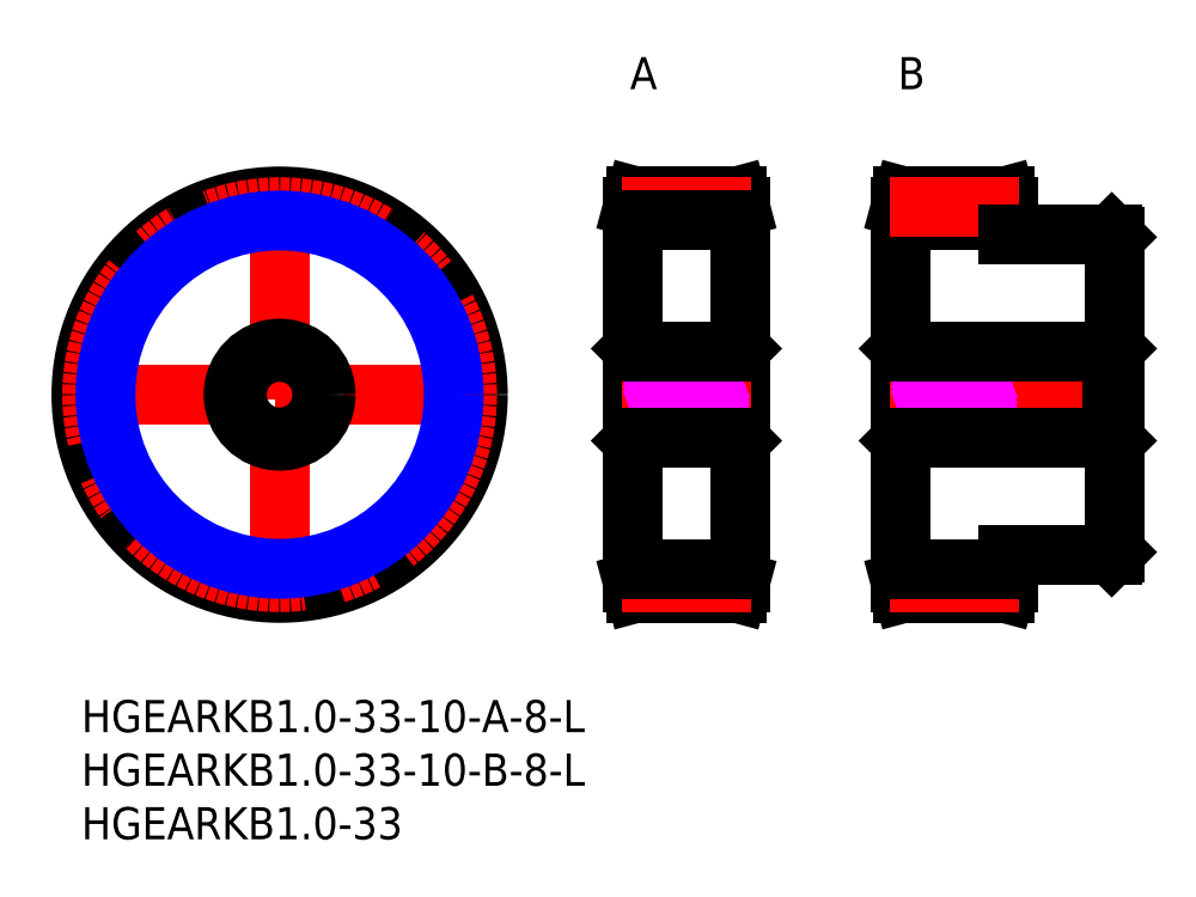
<metadata>
{"format":"dxf","ext":"dxf","renderer":"ezdxf+matplotlib","layout":"modelspace","background":"white","min_lineweight":24,"dpi":150}
</metadata>
<code>
0
SECTION
2
ENTITIES
0
INSERT
8
MSM_CONTINUOUS
2
*U21
10
0
20
0
30
0
0
INSERT
8
MSM_CONTINUOUS
2
*U22
10
0
20
0
30
0
0
INSERT
8
MSM_CONTINUOUS
2
*U23
10
0
20
0
30
0
0
LINE
8
MSM_CENTER
10
-1
20
28.5
30
0
11
38.01
21
28.5
31
0
0
LINE
8
MSM_CENTER
10
18.5
20
9
30
0
11
18.5
21
48.01
31
0
0
CIRCLE
8
MSM_CONTINUOUS
10
18.5
20
28.5
30
0
40
18.5
0
CIRCLE
8
MSM_CENTER
10
18.5
20
28.5
30
0
40
17.5
0
LINE
8
MSM_CONTINUOUS
10
61.48
20
46.01
30
0
11
61.21
21
47.01
31
0
0
LINE
8
MSM_CONTINUOUS
10
61.21
20
10
30
0
11
61.48
21
11
31
0
0
LINE
8
MSM_CONTINUOUS
10
61.48
20
46.01
30
0
11
61.48
21
11
31
0
0
LINE
8
MSM_CONTINUOUS
10
51.48
20
11
30
0
11
51.75
21
10
31
0
0
LINE
8
MSM_CONTINUOUS
10
51.75
20
47.01
30
0
11
51.48
21
46.01
31
0
0
LINE
8
MSM_CONTINUOUS
10
51.48
20
46.01
30
0
11
51.48
21
11
31
0
0
LINE
8
MSM_CONTINUOUS
10
51.75
20
10
30
0
11
61.21
21
10
31
0
0
LINE
8
MSM_CONTINUOUS
10
61.21
20
47.01
30
0
11
51.75
21
47.01
31
0
0
LINE
8
MSM_CONTINUOUS
10
96.48
20
13.8
30
0
11
96.48
21
43.21
31
0
0
LINE
8
MSM_CONTINUOUS
10
96.48
20
43.21
30
0
11
96.18
21
43.5
31
0
0
LINE
8
MSM_CONTINUOUS
10
96.18
20
13.5
30
0
11
96.48
21
13.8
31
0
0
LINE
8
MSM_CONTINUOUS
10
86.48
20
11
30
0
11
86.48
21
13.5
31
0
0
LINE
8
MSM_CONTINUOUS
10
86.48
20
46.01
30
0
11
86.21
21
47.01
31
0
0
LINE
8
MSM_CONTINUOUS
10
86.21
20
10
30
0
11
86.48
21
11
31
0
0
LINE
8
MSM_CONTINUOUS
10
76.48
20
11
30
0
11
76.48
21
46.01
31
0
0
LINE
8
MSM_CONTINUOUS
10
76.48
20
11
30
0
11
76.75
21
10
31
0
0
LINE
8
MSM_CONTINUOUS
10
76.75
20
47.01
30
0
11
76.48
21
46.01
31
0
0
LINE
8
MSM_CONTINUOUS
10
86.21
20
47.01
30
0
11
76.75
21
47.01
31
0
0
LINE
8
MSM_CONTINUOUS
10
76.75
20
10
30
0
11
86.21
21
10
31
0
0
LINE
8
MSM_CONTINUOUS
10
86.48
20
43.5
30
0
11
86.48
21
46.01
31
0
0
CIRCLE
8
MSM_NARROW
10
18.5
20
28.5
30
0
40
16.25
0
TEXT
8
MSM_PART_NUMBER
10
51.21
20
57.02
30
0
40
3
1
A
0
TEXT
8
MSM_PART_NUMBER
10
76.21
20
57.02
30
0
40
3
1
B
0
LINE
8
MSM_CENTER
10
50.48
20
46.01
30
0
11
62.48
21
46.01
31
0
0
LINE
8
MSM_CONTINUOUS
10
51.48
20
44.76
30
0
11
61.48
21
44.76
31
0
0
LINE
8
MSM_CONTINUOUS
10
76.48
20
44.76
30
0
11
86.48
21
44.76
31
0
0
LINE
8
MSM_CENTER
10
75.48
20
46.01
30
0
11
87.48
21
46.01
31
0
0
LINE
8
MSM_CENTER
10
50.48
20
11
30
0
11
62.48
21
11
31
0
0
LINE
8
MSM_CONTINUOUS
10
51.48
20
12.25
30
0
11
61.48
21
12.25
31
0
0
LINE
8
MSM_CENTER
10
75.48
20
11
30
0
11
87.48
21
11
31
0
0
LINE
8
MSM_CONTINUOUS
10
96.18
20
43.5
30
0
11
86.48
21
43.5
31
0
0
LINE
8
MSM_CONTINUOUS
10
86.48
20
13.5
30
0
11
96.18
21
13.5
31
0
0
LINE
8
MSM_CONTINUOUS
10
61.18
20
24.5
30
0
11
61.48
21
24.2
31
0
0
LINE
8
MSM_CONTINUOUS
10
61.48
20
32.8
30
0
11
61.18
21
32.5
31
0
0
LINE
8
MSM_CONTINUOUS
10
61.18
20
32.5
30
0
11
61.18
21
24.5
31
0
0
LINE
8
MSM_CONTINUOUS
10
51.78
20
32.5
30
0
11
51.48
21
32.8
31
0
0
LINE
8
MSM_CONTINUOUS
10
51.48
20
24.2
30
0
11
51.78
21
24.5
31
0
0
LINE
8
MSM_CONTINUOUS
10
51.78
20
32.5
30
0
11
51.78
21
24.5
31
0
0
LINE
8
MSM_CENTER
10
50.48
20
28.5
30
0
11
62.48
21
28.5
31
0
0
LINE
8
MSM_CONTINUOUS
10
76.78
20
24.5
30
0
11
76.78
21
32.5
31
0
0
LINE
8
MSM_CONTINUOUS
10
76.78
20
32.5
30
0
11
76.48
21
32.8
31
0
0
LINE
8
MSM_CONTINUOUS
10
76.48
20
24.2
30
0
11
76.78
21
24.5
31
0
0
LINE
8
MSM_CONTINUOUS
10
96.18
20
24.5
30
0
11
96.48
21
24.2
31
0
0
LINE
8
MSM_CONTINUOUS
10
96.48
20
32.8
30
0
11
96.18
21
32.5
31
0
0
LINE
8
MSM_CENTER
10
97.48
20
28.5
30
0
11
75.48
21
28.5
31
0
0
LINE
8
MSM_CONTINUOUS
10
96.18
20
32.5
30
0
11
96.18
21
24.5
31
0
0
LINE
8
MSM_IMAGINARY
10
51.48
20
26.73
30
0
11
61.48
21
30.28
31
0
0
LINE
8
MSM_IMAGINARY
10
51.48
20
27.26
30
0
11
61.48
21
30.81
31
0
0
LINE
8
MSM_IMAGINARY
10
51.48
20
26.2
30
0
11
61.48
21
29.75
31
0
0
LINE
8
MSM_IMAGINARY
10
76.48
20
26.2
30
0
11
86.48
21
29.75
31
0
0
LINE
8
MSM_IMAGINARY
10
76.48
20
26.73
30
0
11
86.48
21
30.28
31
0
0
LINE
8
MSM_IMAGINARY
10
76.48
20
27.26
30
0
11
86.48
21
30.81
31
0
0
LINE
8
MSM_CONTINUOUS
10
61.18
20
32.5
30
0
11
51.78
21
32.5
31
0
0
LINE
8
MSM_CONTINUOUS
10
51.78
20
24.5
30
0
11
61.18
21
24.5
31
0
0
LINE
8
MSM_CONTINUOUS
10
96.18
20
32.5
30
0
11
76.78
21
32.5
31
0
0
LINE
8
MSM_CONTINUOUS
10
96.18
20
24.5
30
0
11
76.78
21
24.5
31
0
0
LINE
8
MSM_CONTINUOUS
10
76.48
20
12.25
30
0
11
86.48
21
12.25
31
0
0
CIRCLE
8
MSM_CONTINUOUS
10
18.5
20
28.5
30
0
40
4
0
CIRCLE
8
MSM_CONTINUOUS
10
18.5
20
28.5
30
0
40
4.3
0
ENDSEC
0
EOF

</code>
